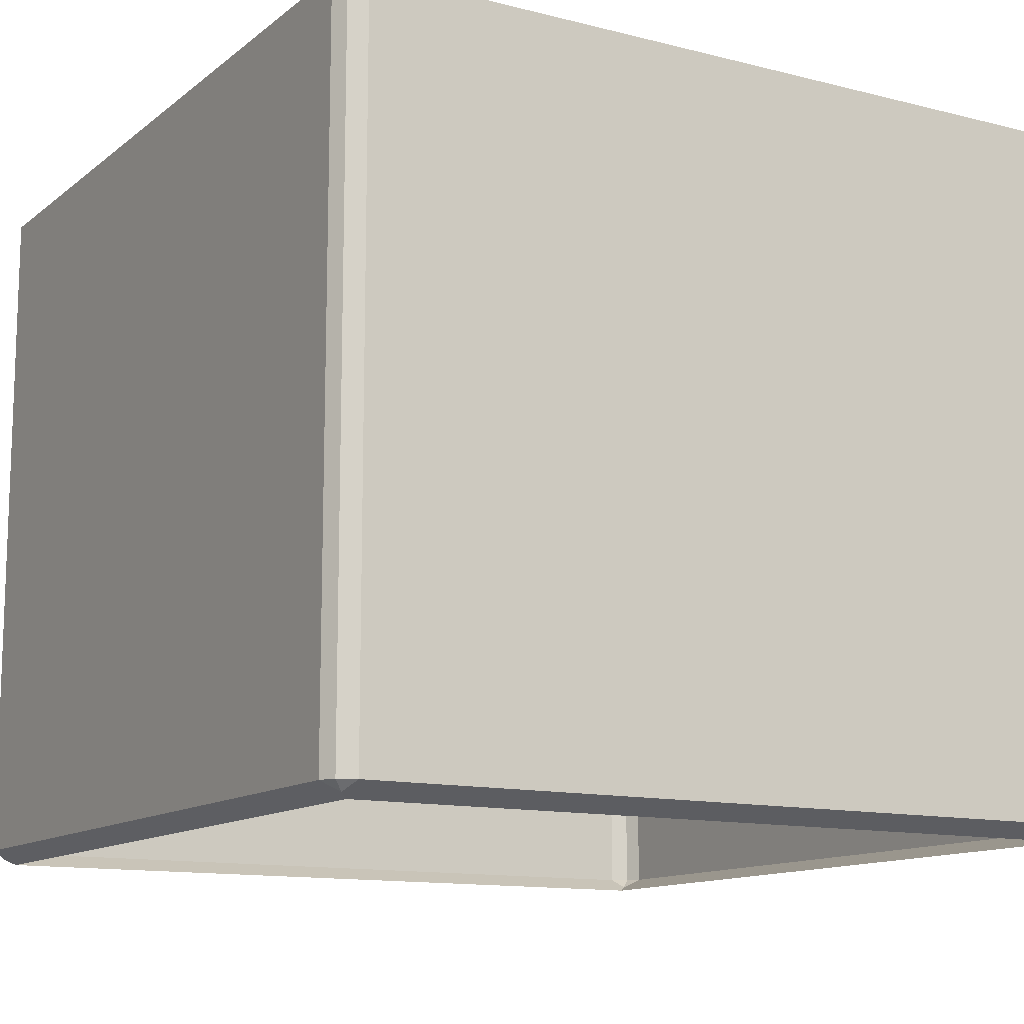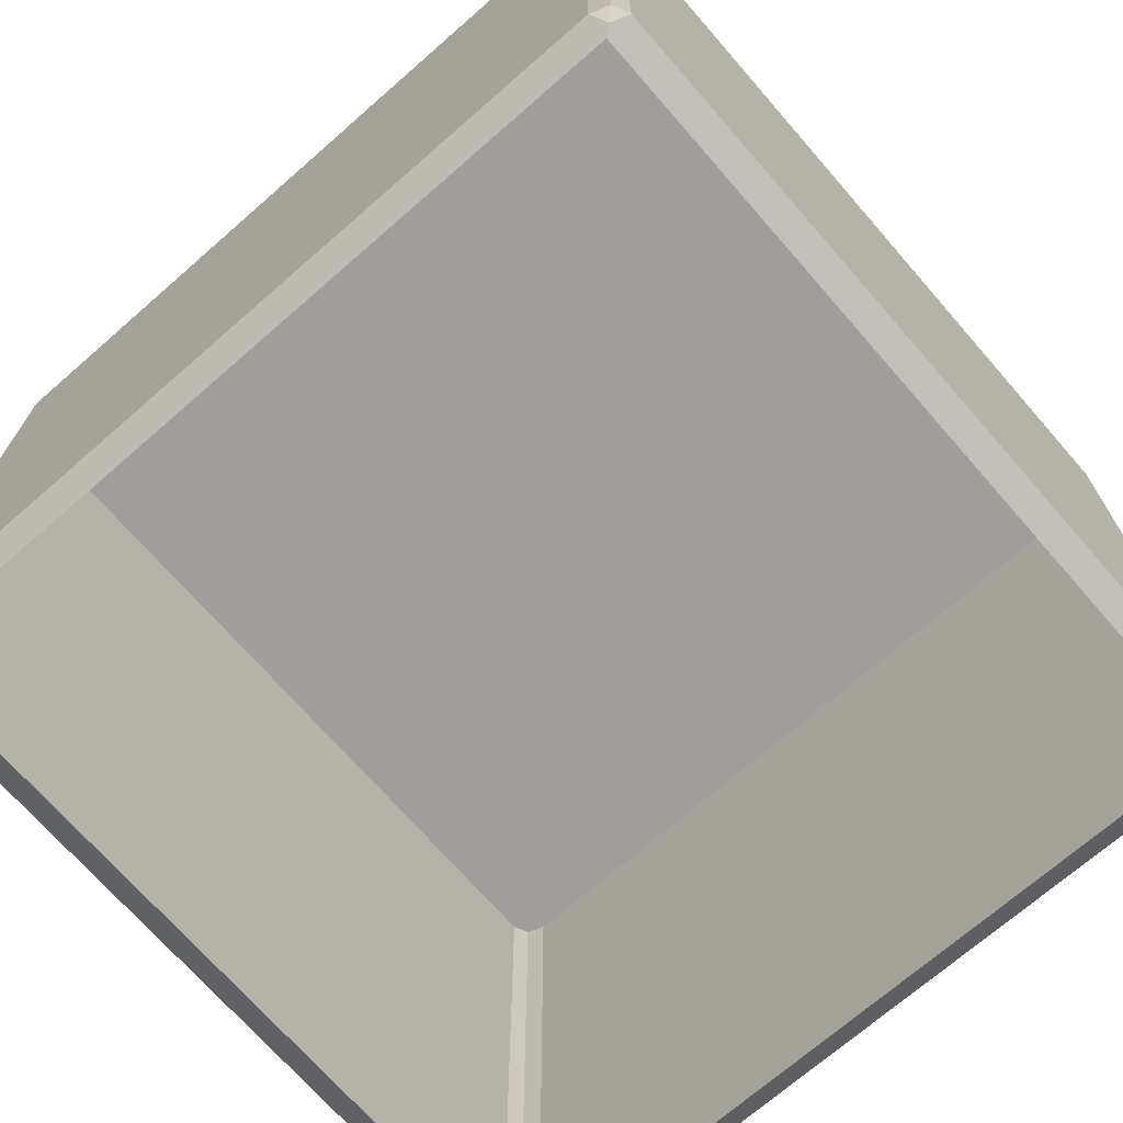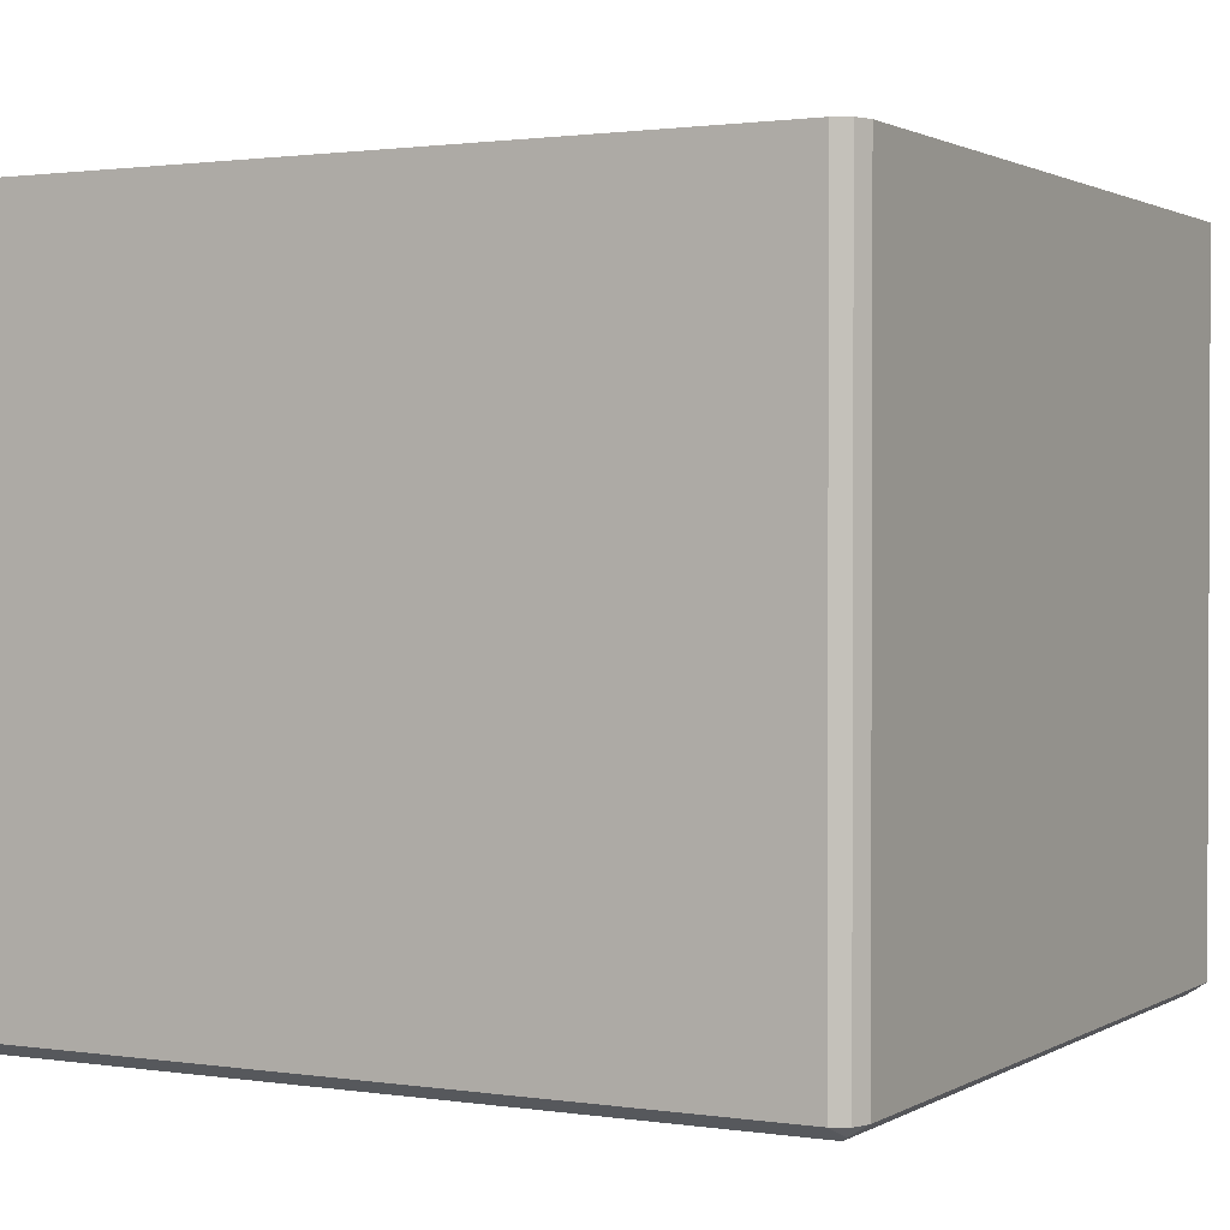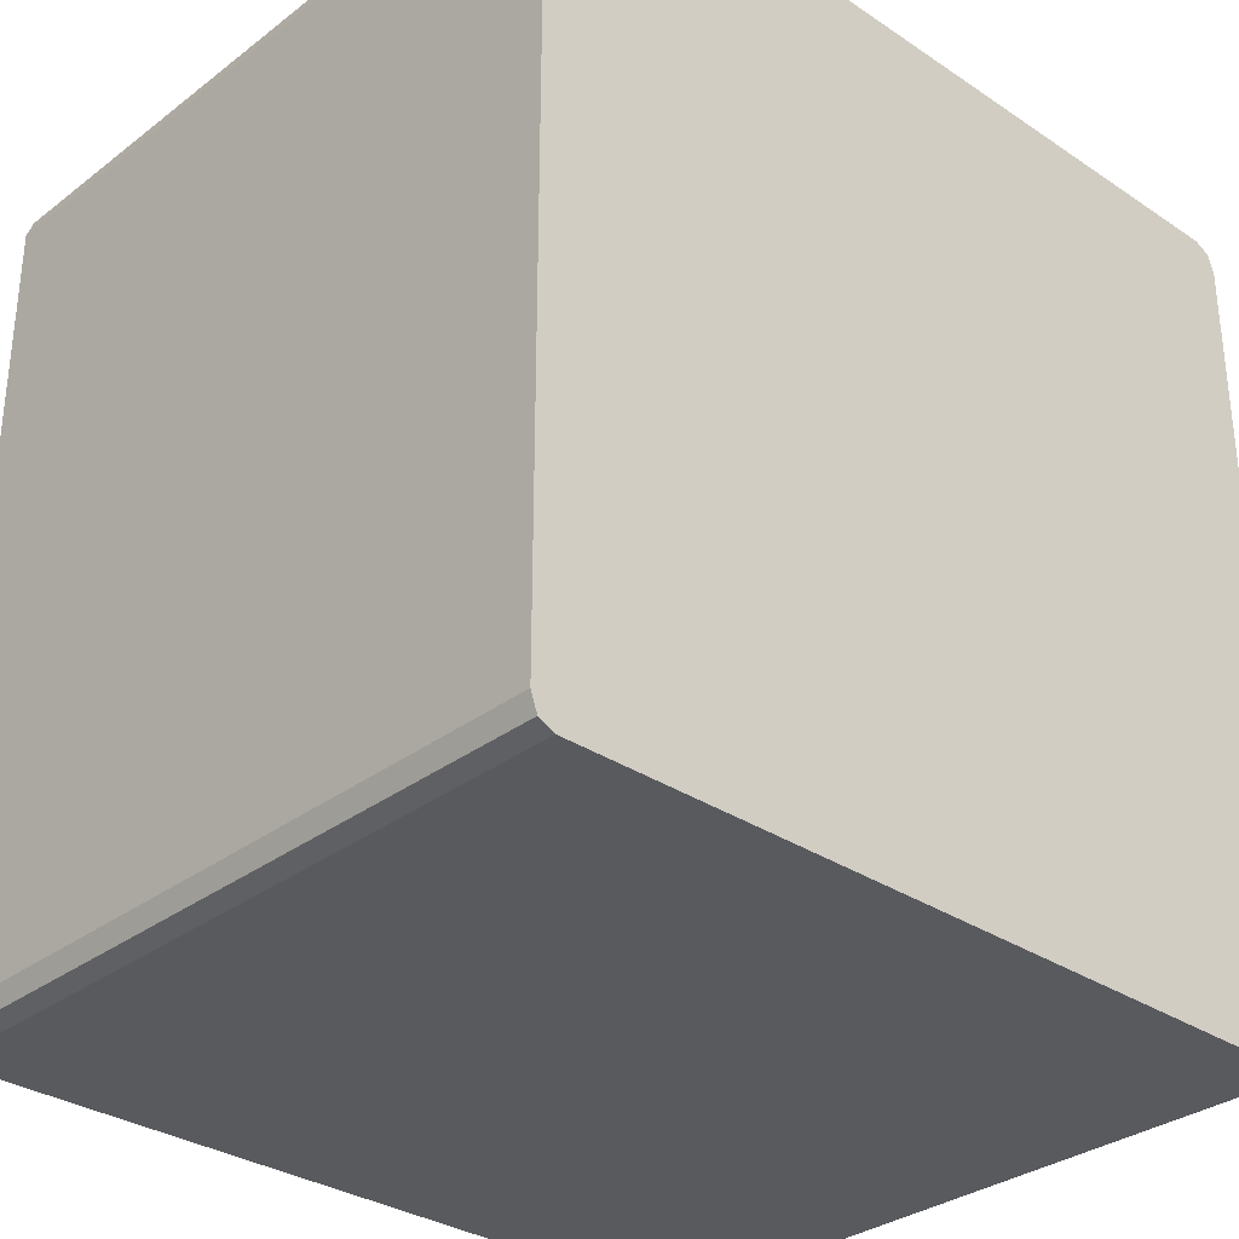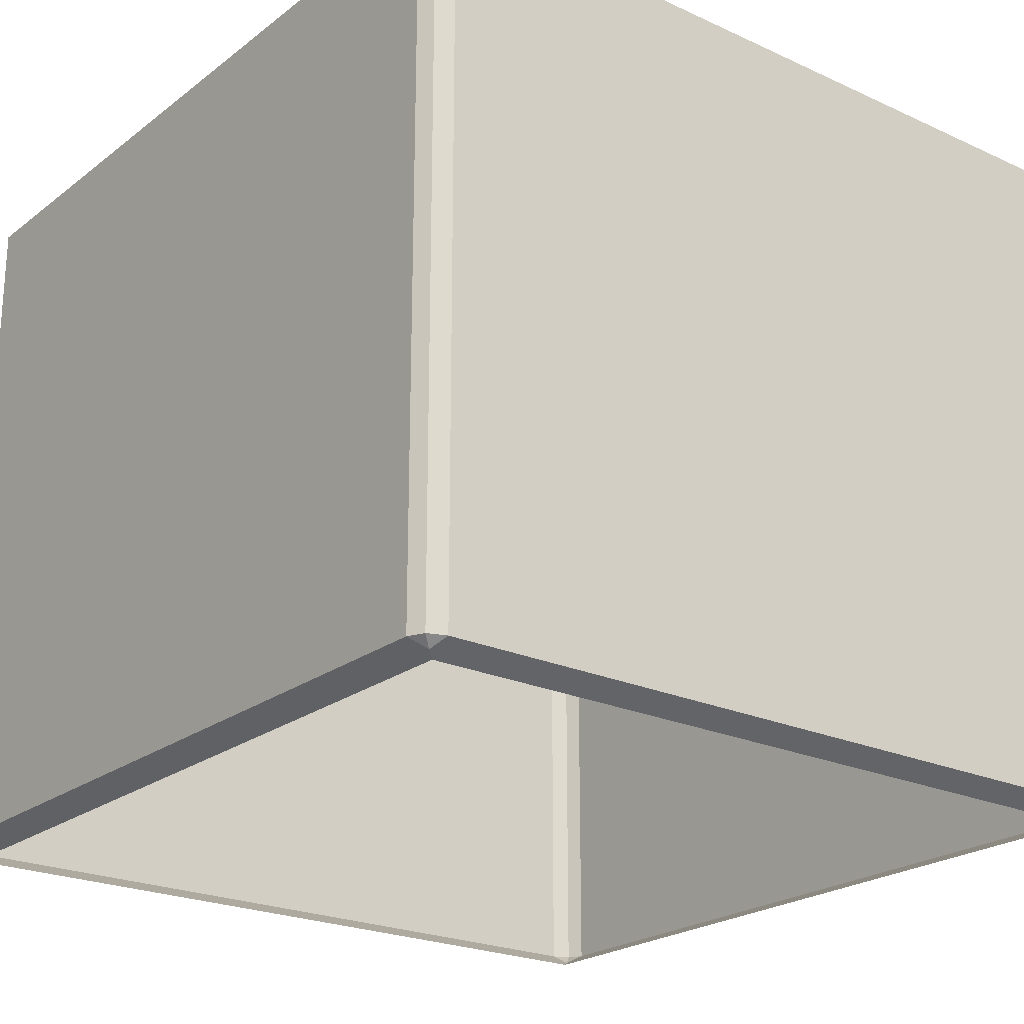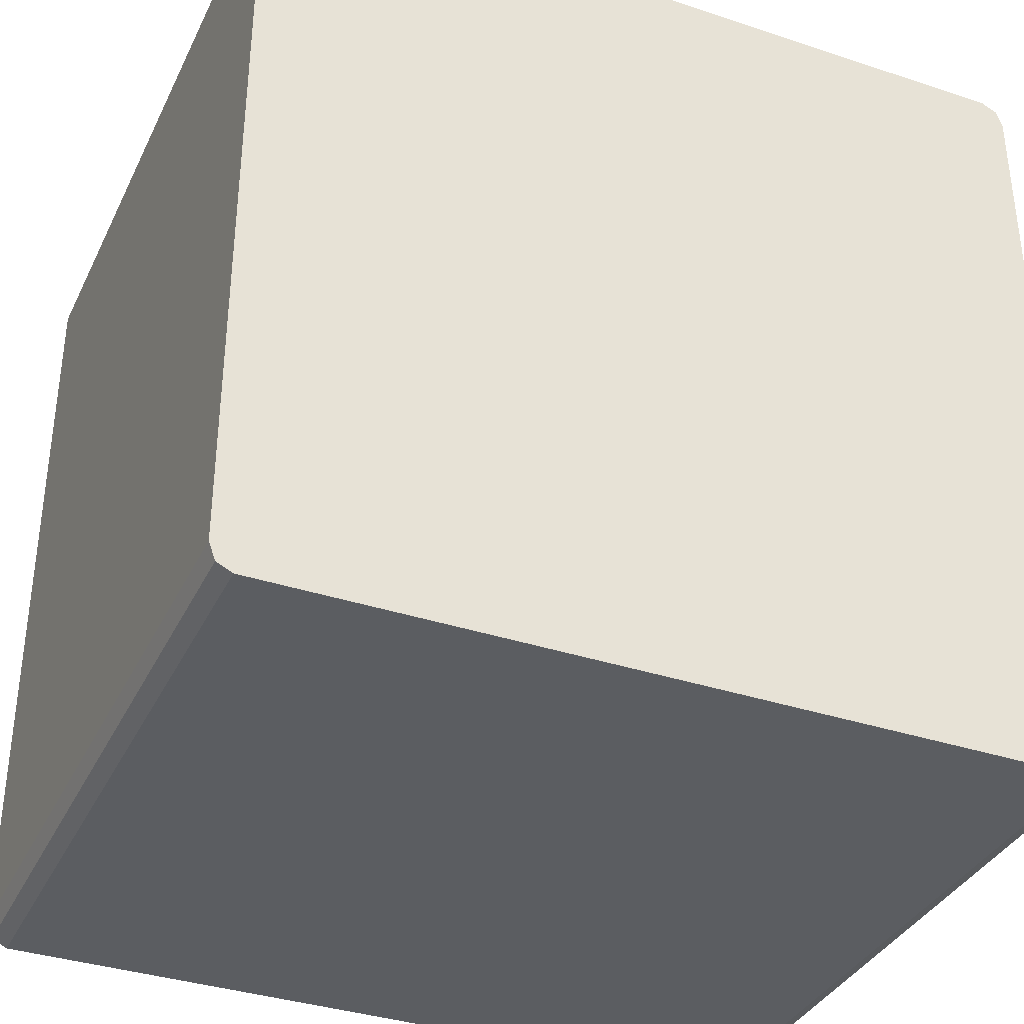
<metadata>
{"format":"obj","ext":"obj","renderer":"f3d","projection":"perspective","resolution":1024,"background":"white","views":[{"elev":-12.5,"azim":-120.6,"up":"+Y"},{"elev":-71.0,"azim":-48.9,"up":"+Y"},{"elev":1.4,"azim":-151.6,"up":"+Y"},{"elev":-31.8,"azim":136.8,"up":"+Z"},{"elev":-22.8,"azim":-128.1,"up":"+Y"},{"elev":-36.2,"azim":156.6,"up":"+Z"}]}
</metadata>
<code>
g Cube.043
v -0.4869 0.174 0.4572
v -0.4701 0.163 0.467
v -0.4615 0.1574 0.4569
v 0.4615 0.1574 0.4569
v 0.4701 0.163 0.467
v 0.4869 0.174 0.4572
v -0.4611 0.174 0.4869
v -0.4701 0.163 0.467
v -0.4793 0.174 0.4782
v -0.4793 0.174 0.4782
v -0.4701 0.163 0.467
v -0.4869 0.174 0.4572
v -0.4869 0.174 -0.4572
v -0.4701 0.163 -0.467
v -0.4793 0.174 -0.4782
v -0.4793 0.174 -0.4782
v -0.4701 0.163 -0.467
v -0.4611 0.174 -0.4869
v 0.4611 0.174 -0.4869
v 0.4701 0.163 -0.467
v 0.4793 0.174 -0.4782
v 0.4793 0.174 -0.4782
v 0.4701 0.163 -0.467
v 0.4869 0.174 -0.4572
v 0.4869 0.174 0.4572
v 0.4701 0.163 0.467
v 0.4793 0.174 0.4782
v 0.4793 0.174 0.4782
v 0.4701 0.163 0.467
v 0.4611 0.174 0.4869
v 0.4611 0.174 0.4869
v -0.4611 0.174 0.4869
v -0.4611 1 0.4869
v 0.4611 1 0.4869
v 0.4701 0.163 0.467
v 0.4615 0.1574 0.4569
v -0.4615 0.1574 0.4569
v -0.4701 0.163 0.467
v 0.4611 0.174 0.4869
v -0.4611 0.174 0.4869
v -0.4793 1 -0.4782
v -0.4611 1 -0.4869
v 0.4611 1 -0.4869
v 0.4793 1 -0.4782
v -0.4869 1 -0.4572
v 0.4869 1 -0.4572
v -0.4869 1 0.4572
v 0.4869 1 0.4572
v -0.4793 1 0.4782
v 0.4793 1 0.4782
v -0.4611 1 0.4869
v 0.4611 1 0.4869
v 0.4869 0.174 -0.4572
v 0.4869 0.174 0.4572
v 0.4869 1 0.4572
v 0.4869 1 -0.4572
v 0.4701 0.163 -0.467
v 0.4611 0.174 -0.4869
v -0.4611 0.174 -0.4869
v -0.4701 0.163 -0.467
v 0.4615 0.1574 -0.4569
v -0.4615 0.1574 -0.4569
v -0.4615 0.1574 -0.4569
v -0.4701 0.163 -0.467
v -0.4869 0.174 -0.4572
v -0.4869 0.174 0.4572
v -0.4615 0.1574 0.4569
v -0.4611 0.174 -0.4869
v 0.4611 0.174 -0.4869
v 0.4611 1 -0.4869
v -0.4611 1 -0.4869
v 0.4869 0.174 -0.4572
v 0.4701 0.163 -0.467
v 0.4615 0.1574 -0.4569
v 0.4869 0.174 0.4572
v 0.4615 0.1574 0.4569
v 0.4869 0.174 0.4572
v 0.4793 0.174 0.4782
v 0.4793 1 0.4782
v 0.4869 1 0.4572
v 0.4793 0.174 0.4782
v 0.4611 0.174 0.4869
v 0.4611 1 0.4869
v 0.4793 1 0.4782
v -0.4869 1 0.4572
v -0.4793 1 0.4782
v -0.4793 0.174 0.4782
v -0.4869 0.174 0.4572
v -0.4793 1 0.4782
v -0.4611 1 0.4869
v -0.4611 0.174 0.4869
v -0.4793 0.174 0.4782
v -0.4611 1 -0.4869
v -0.4793 1 -0.4782
v -0.4793 0.174 -0.4782
v -0.4611 0.174 -0.4869
v -0.4793 1 -0.4782
v -0.4869 1 -0.4572
v -0.4869 0.174 -0.4572
v -0.4793 0.174 -0.4782
v 0.4869 1 -0.4572
v 0.4793 1 -0.4782
v 0.4793 0.174 -0.4782
v 0.4869 0.174 -0.4572
v 0.4793 1 -0.4782
v 0.4611 1 -0.4869
v 0.4611 0.174 -0.4869
v 0.4793 0.174 -0.4782
v -0.4869 0.174 0.4572
v -0.4869 0.174 -0.4572
v -0.4869 1 -0.4572
v -0.4869 1 0.4572
g Cube.043_0
f 3 2 1
f 6 5 4
f 9 8 7
f 12 11 10
f 15 14 13
f 18 17 16
f 21 20 19
f 24 23 22
f 27 26 25
f 30 29 28
f 33 32 31
f 34 33 31
f 37 36 35
f 35 38 37
f 35 39 38
f 39 40 38
f 43 42 41
f 41 44 43
f 41 45 44
f 45 46 44
f 45 47 46
f 47 48 46
f 47 49 48
f 49 50 48
f 49 51 50
f 51 52 50
f 55 54 53
f 56 55 53
f 59 58 57
f 57 60 59
f 57 61 60
f 61 62 60
f 65 64 63
f 63 66 65
f 63 67 66
f 70 69 68
f 71 70 68
f 74 73 72
f 72 75 74
f 75 76 74
f 79 78 77
f 80 79 77
f 83 82 81
f 84 83 81
f 87 86 85
f 88 87 85
f 91 90 89
f 92 91 89
f 95 94 93
f 96 95 93
f 99 98 97
f 100 99 97
f 103 102 101
f 104 103 101
f 107 106 105
f 108 107 105
f 111 110 109
f 112 111 109

</code>
